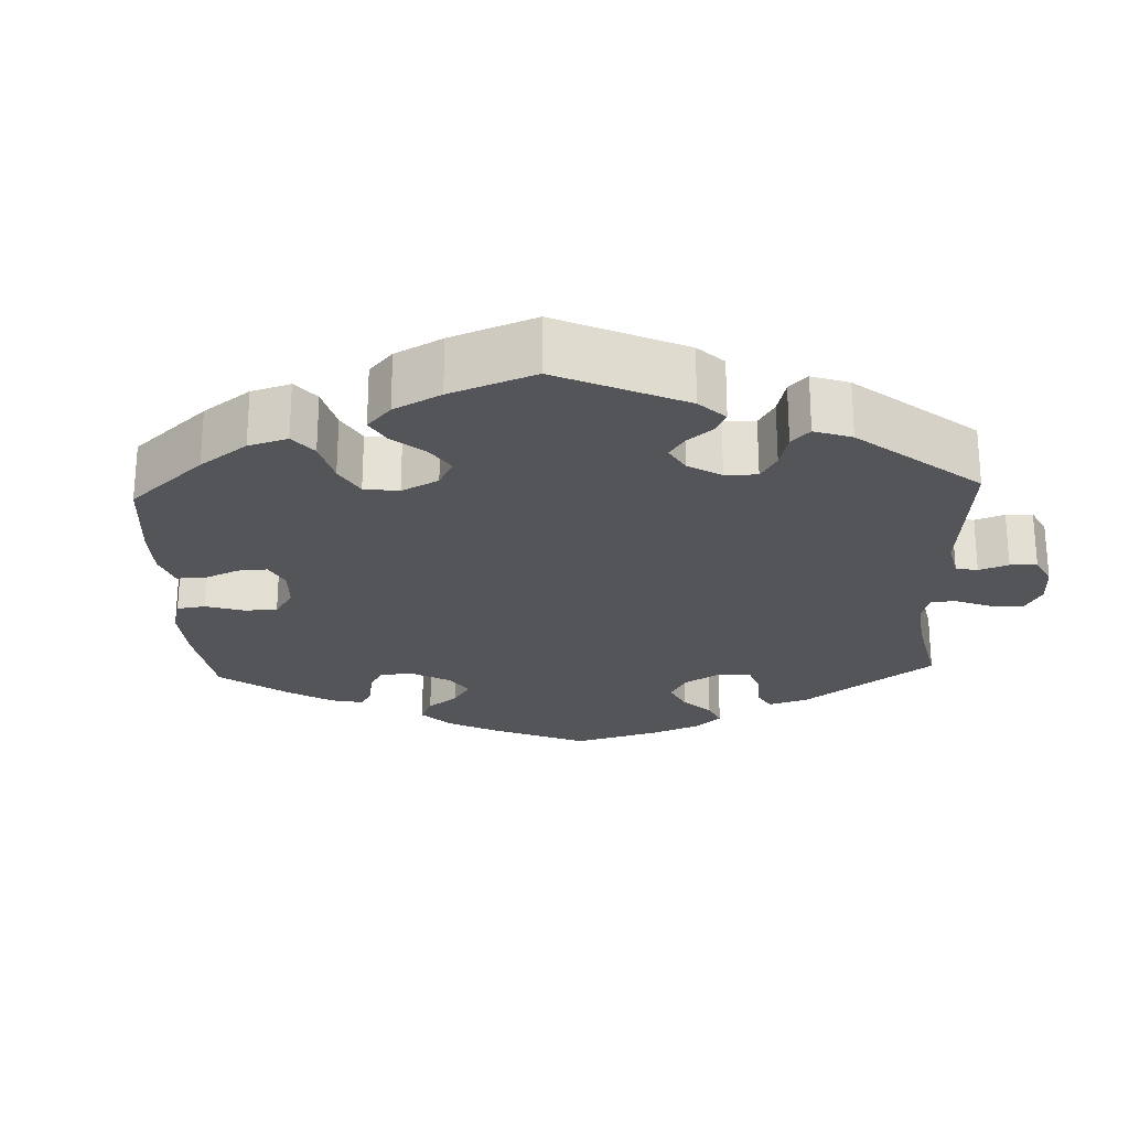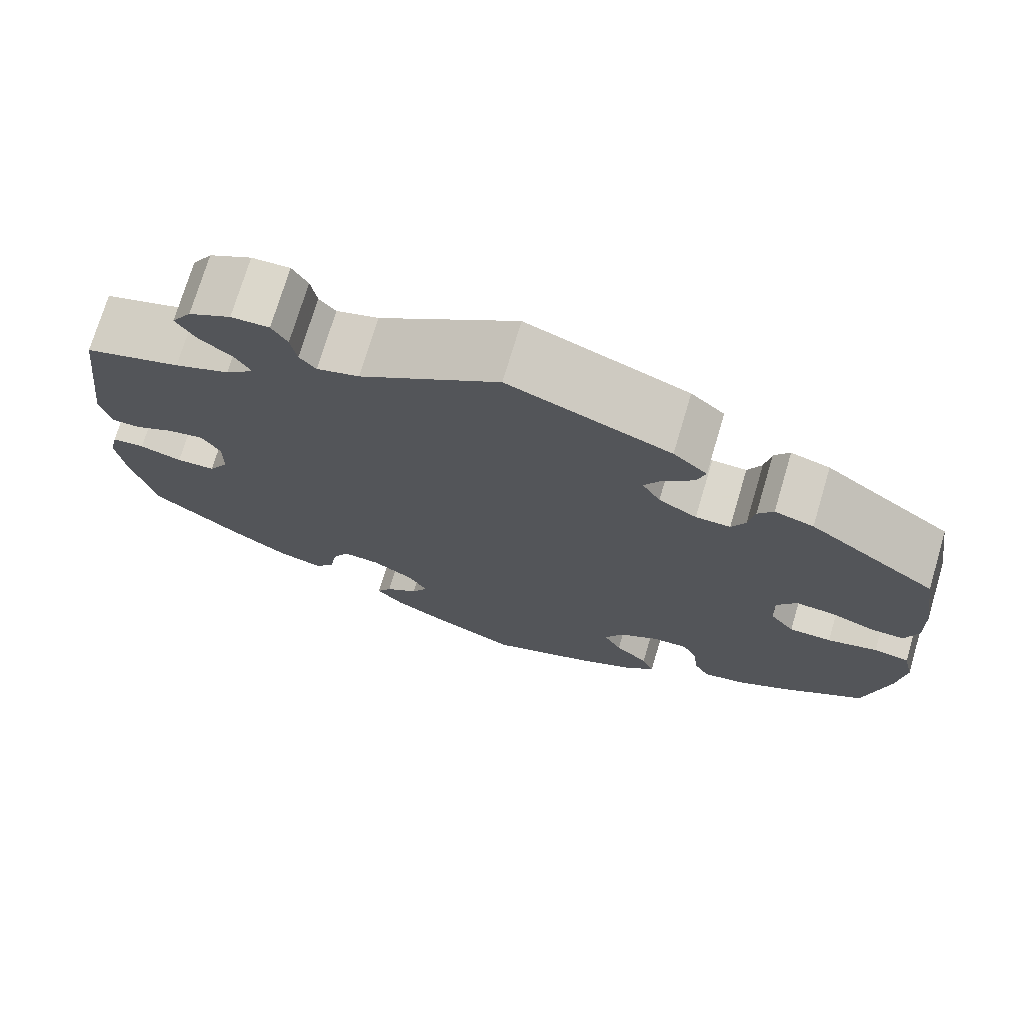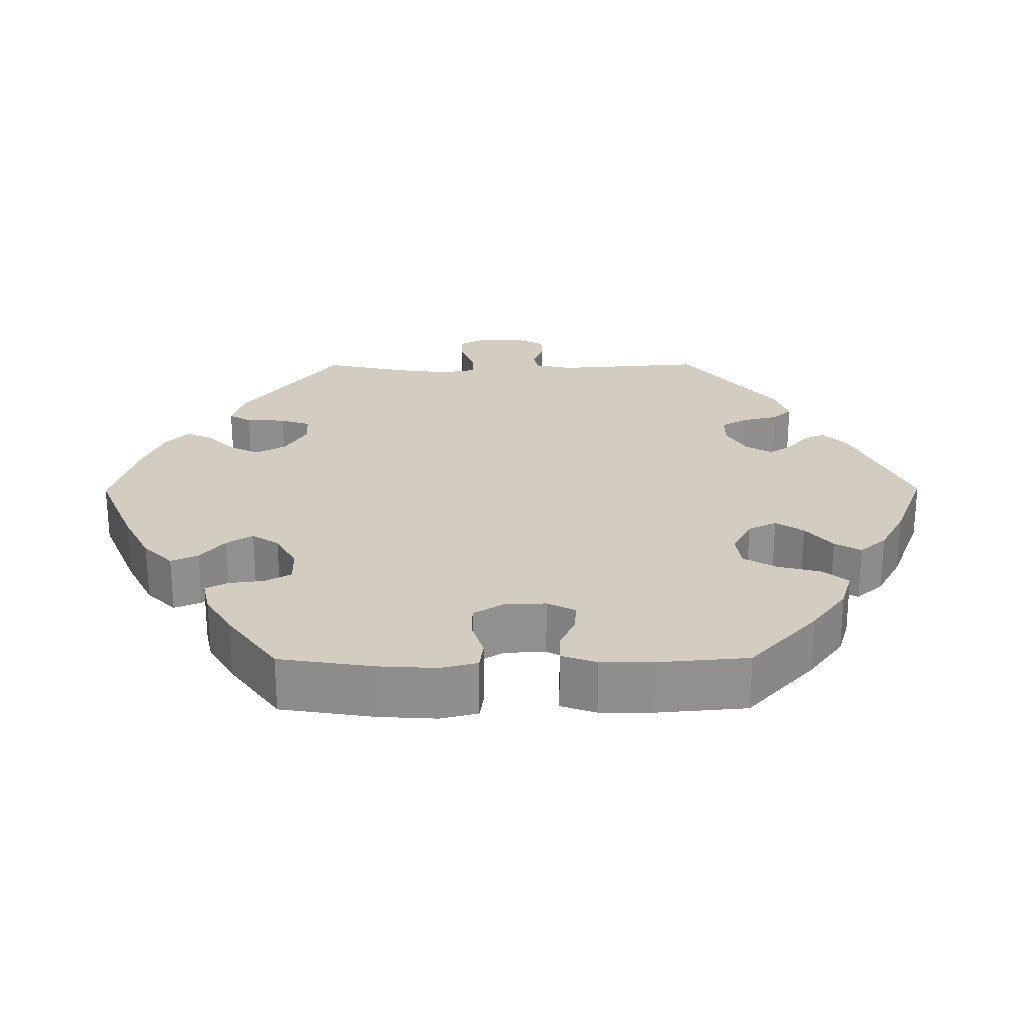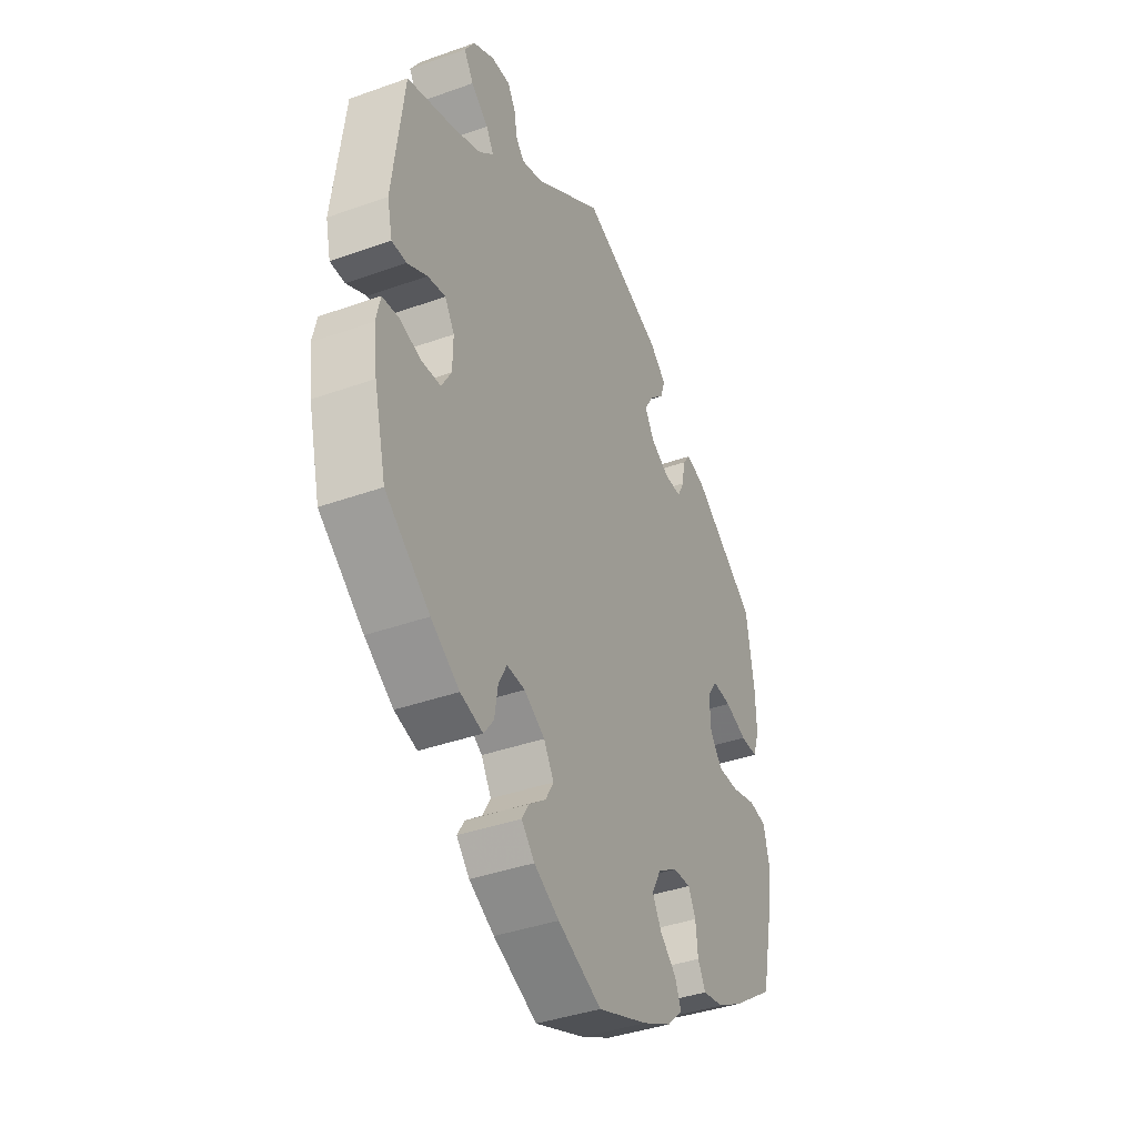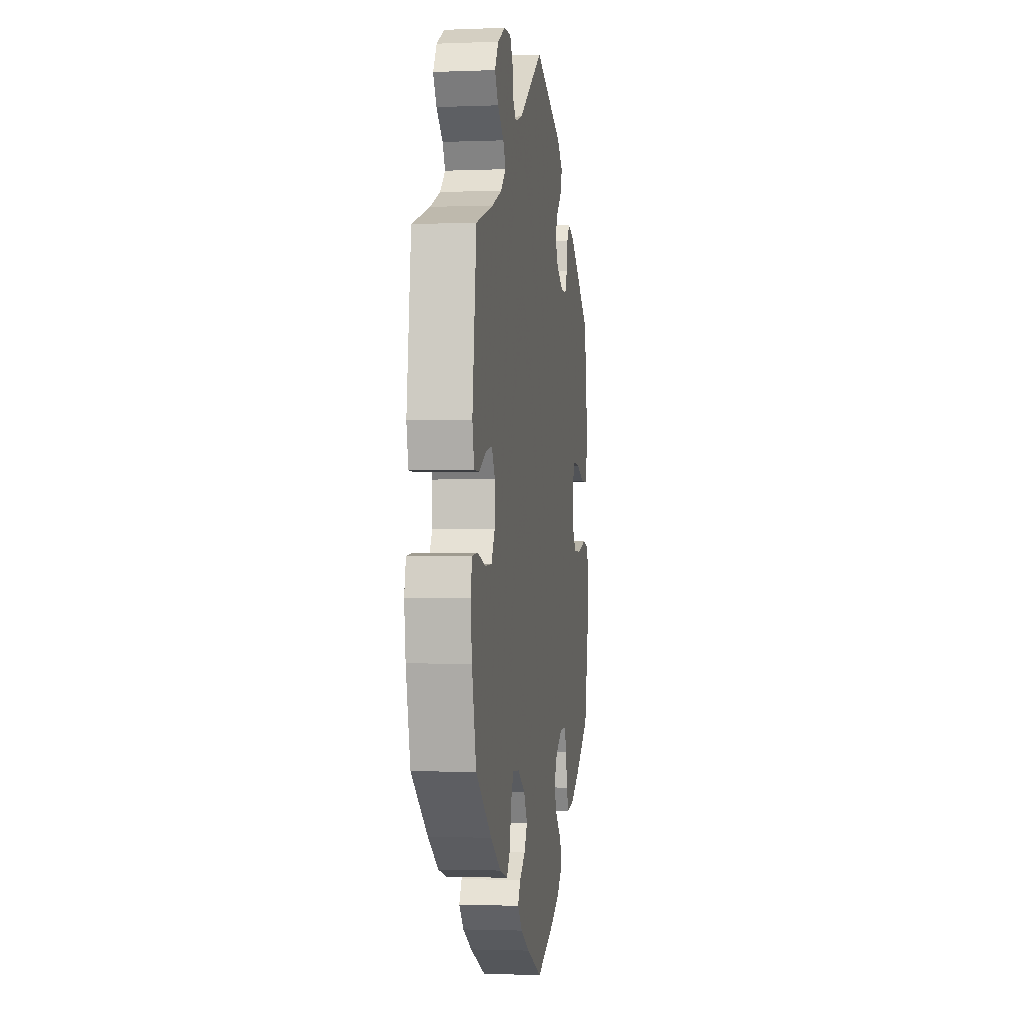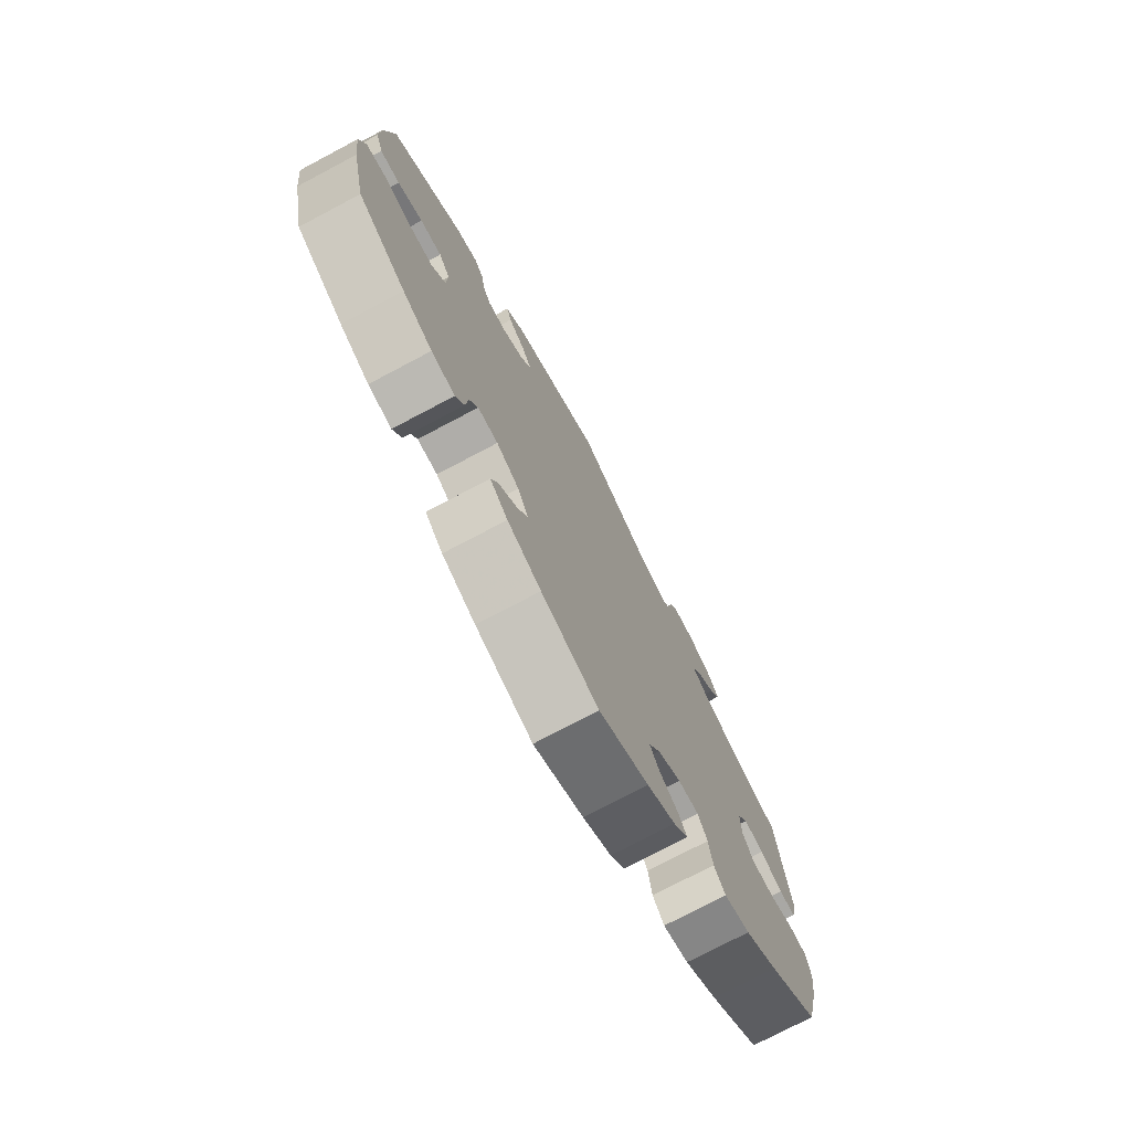
<metadata>
{"format":"obj","ext":"obj","renderer":"f3d","projection":"perspective","resolution":1024,"background":"white","views":[{"elev":-24.1,"azim":-57.6,"up":"+Y"},{"elev":73.4,"azim":-163.4,"up":"+Z"},{"elev":24.7,"azim":-150.3,"up":"+Y"},{"elev":-39.4,"azim":114.0,"up":"+Z"},{"elev":-1.9,"azim":98.3,"up":"+Z"},{"elev":-75.0,"azim":-62.1,"up":"+Z"}]}
</metadata>
<code>
v -0.528 0.07 -0.162
v -0.537 0.07 -0.086
v -0.525 0.07 -0.034
v -0.484 0.07 -0.027
v -0.426 0.07 -0.043
v -0.377 0.07 -0.043
v -0.349 0.07 -0.007
v -0.347 0.07 0.047
v -0.37 0.07 0.082
v -0.414 0.07 0.079
v -0.465 0.07 0.06
v -0.505 0.07 0.06
v -0.52 0.07 0.104
v -0.518 0.07 0.173
v -0.5 0.07 0.289
v -0.352 0.07 0.395
v -0.307 0.07 0.408
v -0.289 0.07 0.383
v -0.282 0.07 0.341
v -0.266 0.07 0.309
v -0.226 0.07 0.309
v -0.182 0.07 0.334
v -0.161 0.07 0.37
v -0.181 0.07 0.405
v -0.216 0.07 0.438
v -0.226 0.07 0.471
v -0.187 0.07 0.505
v 0 0.07 0.578
v 0.161 0.07 0.468
v 0.21 0.07 0.453
v 0.229 0.07 0.475
v 0.236 0.07 0.515
v 0.254 0.07 0.545
v 0.298 0.07 0.543
v 0.347 0.07 0.516
v 0.37 0.07 0.479
v 0.348 0.07 0.444
v 0.308 0.07 0.412
v 0.291 0.07 0.382
v 0.324 0.07 0.352
v 0.388 0.07 0.325
v 0.5 0.07 0.289
v 0.526 0.07 0.079
v 0.514 0.07 0.027
v 0.48 0.07 0.027
v 0.434 0.07 0.051
v 0.393 0.07 0.059
v 0.371 0.07 0.024
v 0.372 0.07 -0.031
v 0.395 0.07 -0.07
v 0.44 0.07 -0.073
v 0.489 0.07 -0.059
v 0.527 0.07 -0.063
v 0.537 0.07 -0.107
v 0.528 0.07 -0.175
v 0.5 0.07 -0.289
v 0.397 0.07 -0.368
v 0.331 0.07 -0.411
v 0.279 0.07 -0.425
v 0.256 0.07 -0.394
v 0.248 0.07 -0.344
v 0.229 0.07 -0.308
v 0.187 0.07 -0.31
v 0.139 0.07 -0.339
v 0.116 0.07 -0.378
v 0.135 0.07 -0.411
v 0.173 0.07 -0.44
v 0.19 0.07 -0.468
v 0.16 0.07 -0.501
v 0.102 0.07 -0.533
v 0.001 0.07 -0.578
v -0.115 0.07 -0.533
v -0.183 0.07 -0.499
v -0.219 0.07 -0.464
v -0.205 0.07 -0.429
v -0.167 0.07 -0.394
v -0.146 0.07 -0.356
v -0.168 0.07 -0.315
v -0.214 0.07 -0.286
v -0.255 0.07 -0.284
v -0.272 0.07 -0.318
v -0.277 0.07 -0.367
v -0.295 0.07 -0.4
v -0.343 0.07 -0.391
v -0.403 0.07 -0.357
v -0.5 0.07 -0.289
v -0.528 0 -0.162
v -0.537 0 -0.086
v -0.525 0 -0.034
v -0.484 0 -0.027
v -0.426 0 -0.043
v -0.377 0 -0.043
v -0.349 0 -0.007
v -0.347 0 0.047
v -0.37 0 0.082
v -0.414 0 0.079
v -0.465 0 0.06
v -0.505 0 0.06
v -0.52 0 0.104
v -0.518 0 0.173
v -0.5 0 0.289
v -0.352 0 0.395
v -0.307 0 0.408
v -0.289 0 0.383
v -0.282 0 0.341
v -0.266 0 0.309
v -0.226 0 0.309
v -0.182 0 0.334
v -0.161 0 0.37
v -0.181 0 0.405
v -0.216 0 0.438
v -0.226 0 0.471
v -0.187 0 0.505
v 0 0 0.578
v 0.161 0 0.468
v 0.21 0 0.453
v 0.229 0 0.475
v 0.236 0 0.515
v 0.254 0 0.545
v 0.298 0 0.543
v 0.347 0 0.516
v 0.37 0 0.479
v 0.348 0 0.444
v 0.308 0 0.412
v 0.291 0 0.382
v 0.324 0 0.352
v 0.388 0 0.325
v 0.5 0 0.289
v 0.526 0 0.079
v 0.514 0 0.027
v 0.48 0 0.027
v 0.434 0 0.051
v 0.393 0 0.059
v 0.371 0 0.024
v 0.372 0 -0.031
v 0.395 0 -0.07
v 0.44 0 -0.073
v 0.489 0 -0.059
v 0.527 0 -0.063
v 0.537 0 -0.107
v 0.528 0 -0.175
v 0.5 0 -0.289
v 0.397 0 -0.368
v 0.331 0 -0.411
v 0.279 0 -0.425
v 0.256 0 -0.394
v 0.248 0 -0.344
v 0.229 0 -0.308
v 0.187 0 -0.31
v 0.139 0 -0.339
v 0.116 0 -0.378
v 0.135 0 -0.411
v 0.173 0 -0.44
v 0.19 0 -0.468
v 0.16 0 -0.501
v 0.102 0 -0.533
v 0.001 0 -0.578
v -0.115 0 -0.533
v -0.183 0 -0.499
v -0.219 0 -0.464
v -0.205 0 -0.429
v -0.167 0 -0.394
v -0.146 0 -0.356
v -0.168 0 -0.315
v -0.214 0 -0.286
v -0.255 0 -0.284
v -0.272 0 -0.318
v -0.277 0 -0.367
v -0.295 0 -0.4
v -0.343 0 -0.391
v -0.403 0 -0.357
v -0.5 0 -0.289
f 81 82 83 84
f 80 81 84 85
f 73 74 75 76
f 73 76 77
f 72 73 77
f 71 72 77
f 70 71 77 78
f 66 67 68 69
f 65 66 69 70
f 58 59 60 61
f 58 61 62
f 57 58 62
f 56 57 62
f 55 56 62 63
f 51 52 53 54
f 50 51 54 55
f 43 44 45 46
f 41 42 43 46
f 40 41 46 47
f 39 40 47 48
f 35 36 37 38
f 35 38 39
f 34 35 39
f 31 32 33 34
f 30 31 34 39
f 29 30 39 48
f 24 25 26 27
f 23 24 27 28
f 22 23 28 29
f 16 17 18 19
f 16 19 20
f 15 16 20
f 14 15 20 21
f 10 11 12 13
f 9 10 13 14
f 2 3 4 5
f 2 5 6
f 1 2 6
f 80 85 86 1
f 65 70 78
f 64 65 78 79
f 63 64 79
f 50 55 63 79
f 49 50 79 80
f 21 22 29 48
f 9 14 21 48
f 8 9 48 49
f 7 8 49 80
f 80 1 6
f 6 7 80
f 170 169 168 167
f 171 170 167 166
f 162 161 160 159
f 163 162 159
f 163 159 158
f 163 158 157
f 164 163 157 156
f 155 154 153 152
f 156 155 152 151
f 147 146 145 144
f 148 147 144
f 148 144 143
f 148 143 142
f 149 148 142 141
f 140 139 138 137
f 141 140 137 136
f 132 131 130 129
f 132 129 128 127
f 133 132 127 126
f 134 133 126 125
f 124 123 122 121
f 125 124 121
f 125 121 120
f 120 119 118 117
f 125 120 117 116
f 134 125 116 115
f 113 112 111 110
f 114 113 110 109
f 115 114 109 108
f 105 104 103 102
f 106 105 102
f 106 102 101
f 107 106 101 100
f 99 98 97 96
f 100 99 96 95
f 91 90 89 88
f 92 91 88
f 92 88 87
f 87 172 171 166
f 164 156 151
f 165 164 151 150
f 165 150 149
f 165 149 141 136
f 166 165 136 135
f 134 115 108 107
f 134 107 100 95
f 135 134 95 94
f 166 135 94 93
f 92 87 166
f 166 93 92
f 1 87 88 2
f 2 88 89 3
f 3 89 90 4
f 4 90 91 5
f 5 91 92 6
f 6 92 93 7
f 7 93 94 8
f 8 94 95 9
f 9 95 96 10
f 10 96 97 11
f 11 97 98 12
f 12 98 99 13
f 13 99 100 14
f 14 100 101 15
f 15 101 102 16
f 16 102 103 17
f 17 103 104 18
f 18 104 105 19
f 19 105 106 20
f 20 106 107 21
f 21 107 108 22
f 22 108 109 23
f 23 109 110 24
f 24 110 111 25
f 25 111 112 26
f 26 112 113 27
f 27 113 114 28
f 28 114 115 29
f 29 115 116 30
f 30 116 117 31
f 31 117 118 32
f 32 118 119 33
f 33 119 120 34
f 34 120 121 35
f 35 121 122 36
f 36 122 123 37
f 37 123 124 38
f 38 124 125 39
f 39 125 126 40
f 40 126 127 41
f 41 127 128 42
f 42 128 129 43
f 43 129 130 44
f 44 130 131 45
f 45 131 132 46
f 46 132 133 47
f 47 133 134 48
f 48 134 135 49
f 49 135 136 50
f 50 136 137 51
f 51 137 138 52
f 52 138 139 53
f 53 139 140 54
f 54 140 141 55
f 55 141 142 56
f 56 142 143 57
f 57 143 144 58
f 58 144 145 59
f 59 145 146 60
f 60 146 147 61
f 61 147 148 62
f 62 148 149 63
f 63 149 150 64
f 64 150 151 65
f 65 151 152 66
f 66 152 153 67
f 67 153 154 68
f 68 154 155 69
f 69 155 156 70
f 70 156 157 71
f 71 157 158 72
f 72 158 159 73
f 73 159 160 74
f 74 160 161 75
f 75 161 162 76
f 76 162 163 77
f 77 163 164 78
f 78 164 165 79
f 79 165 166 80
f 80 166 167 81
f 81 167 168 82
f 82 168 169 83
f 83 169 170 84
f 84 170 171 85
f 85 171 172 86
f 86 172 87 1

</code>
